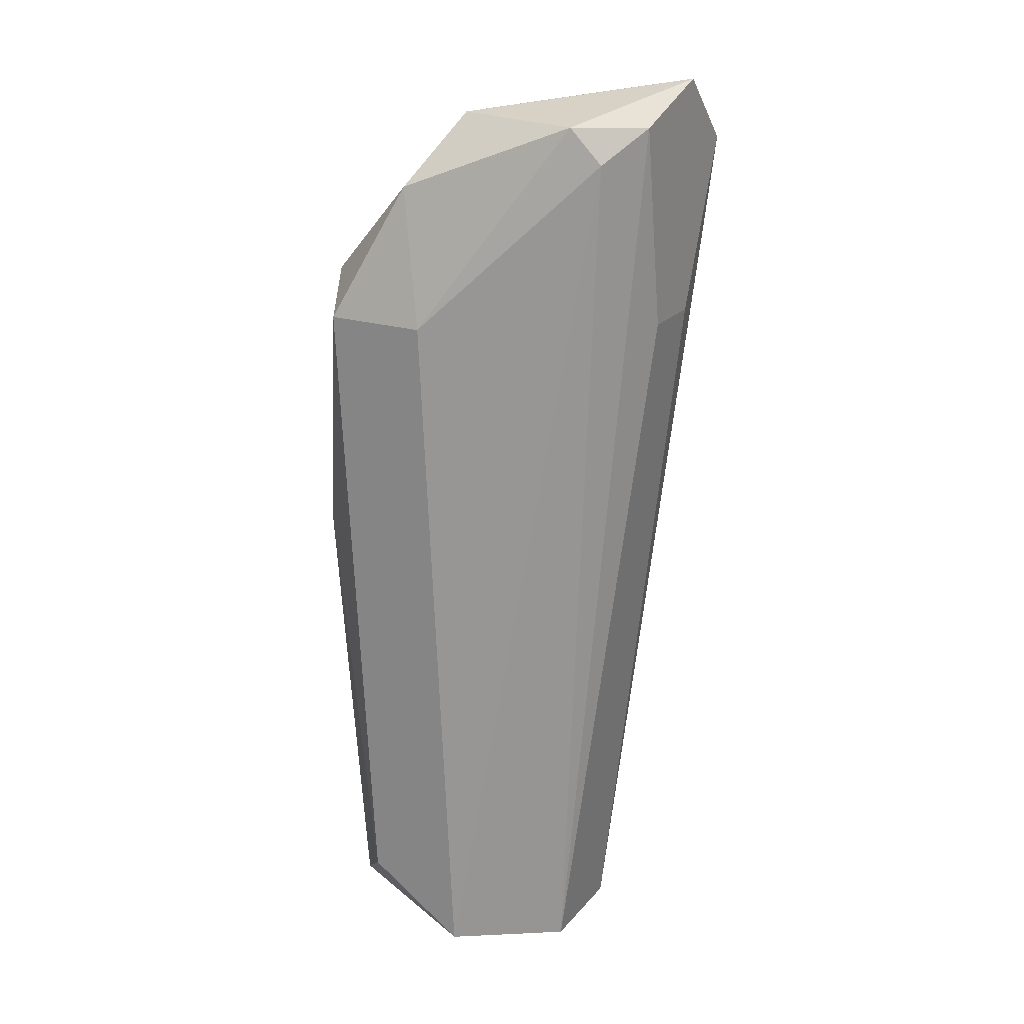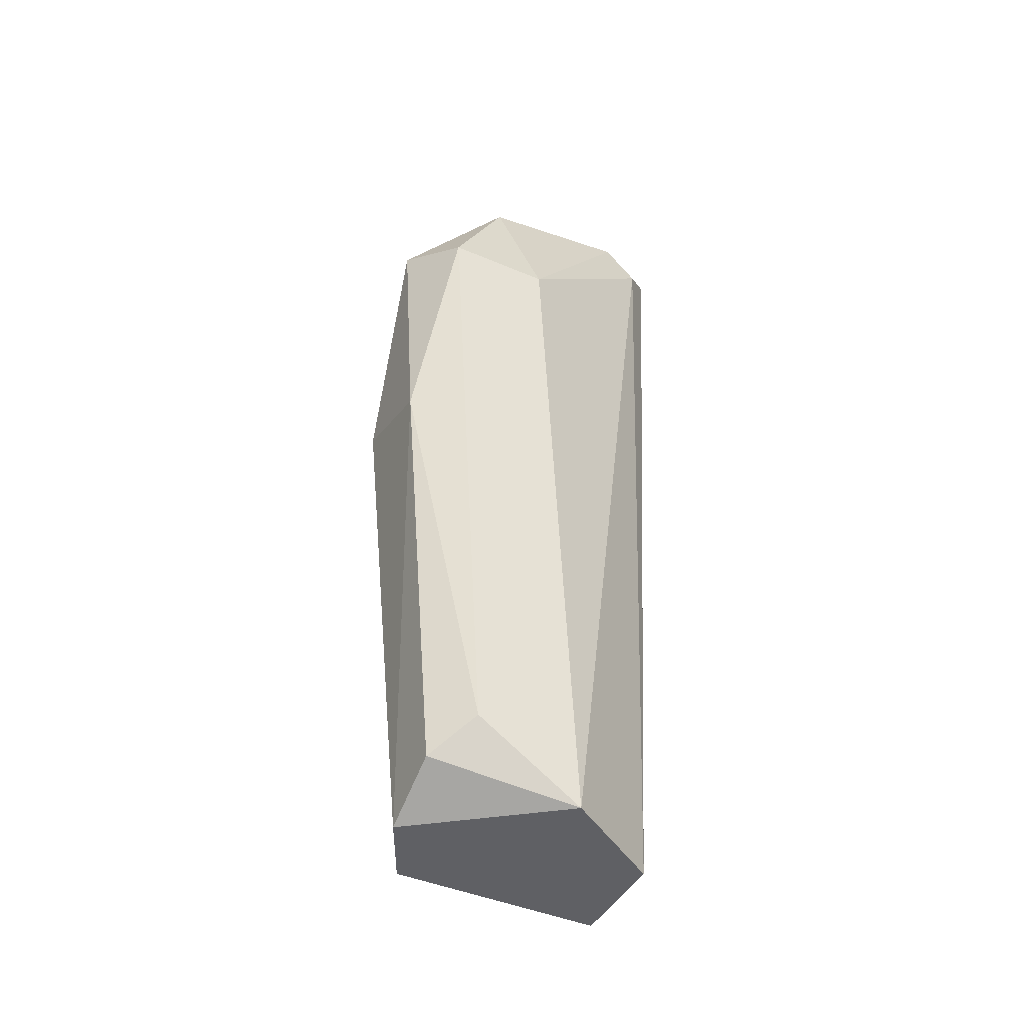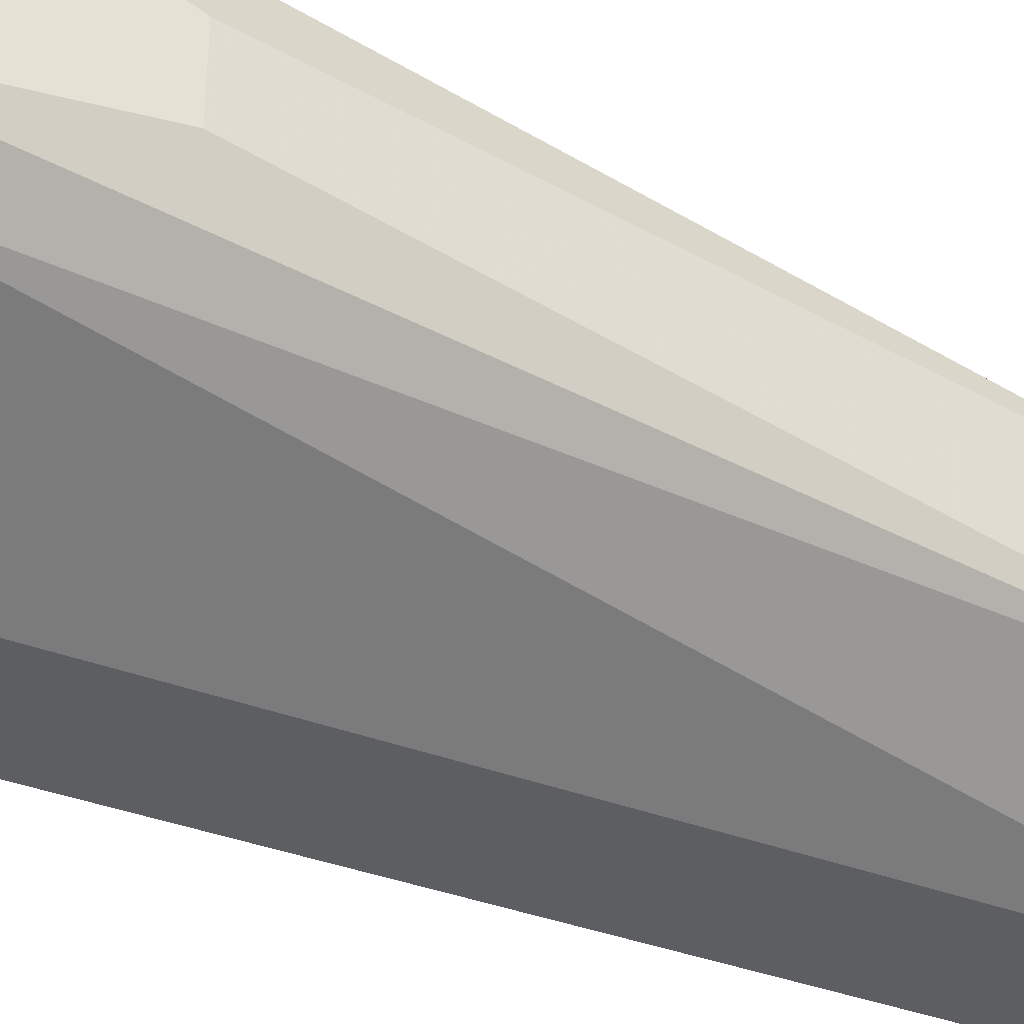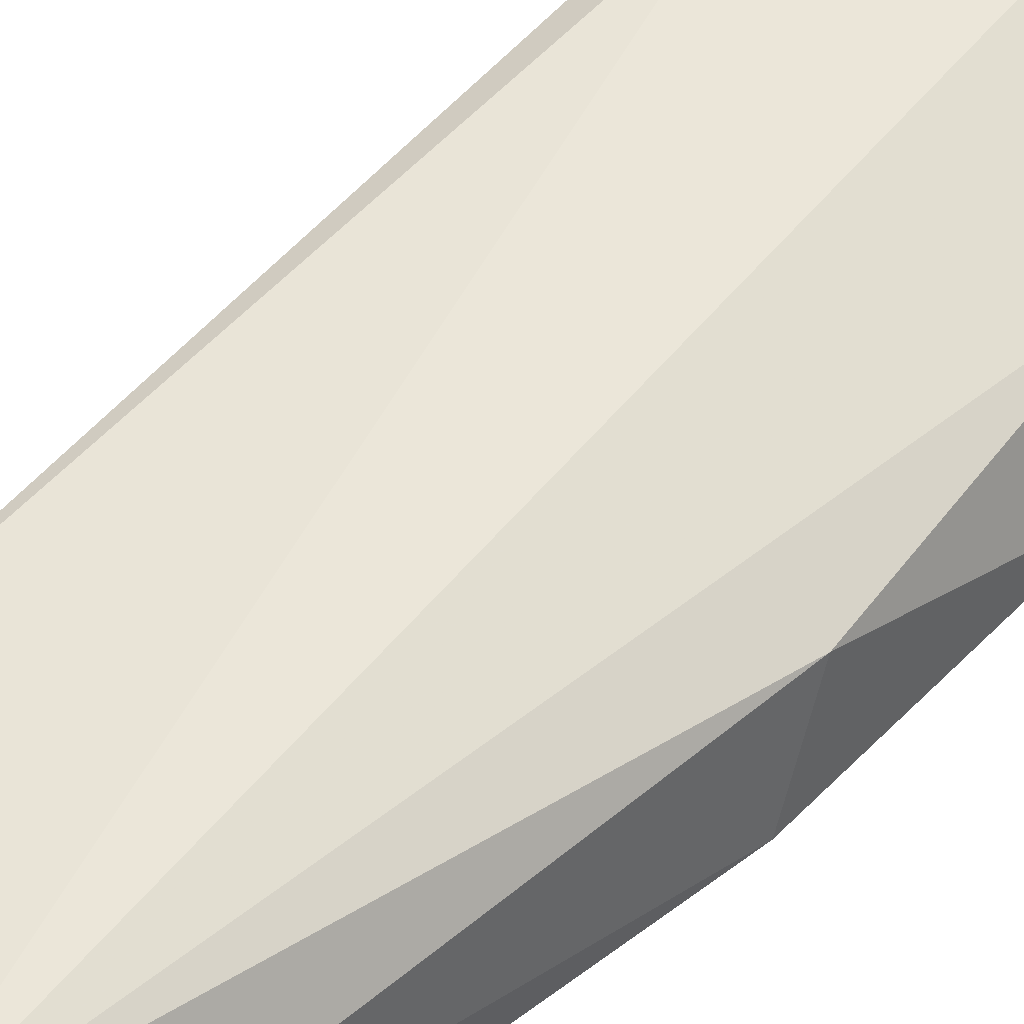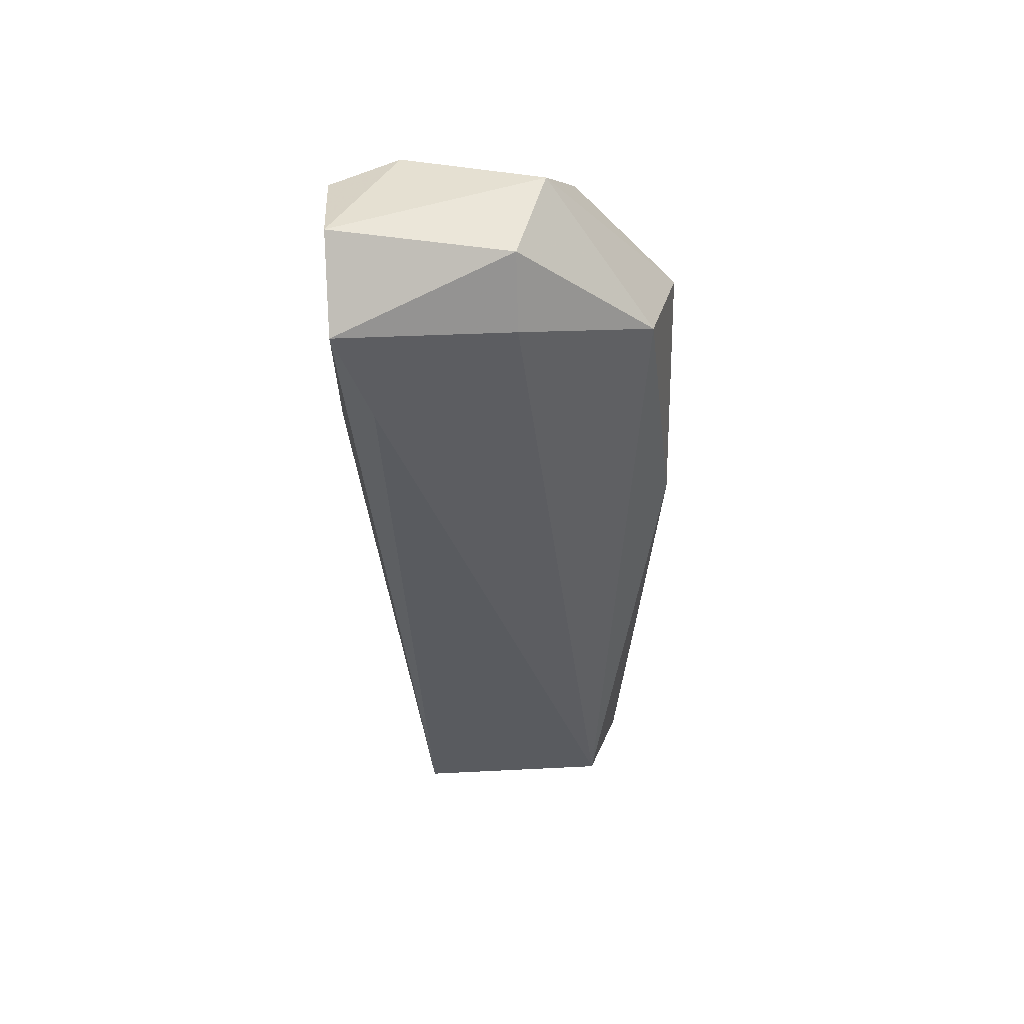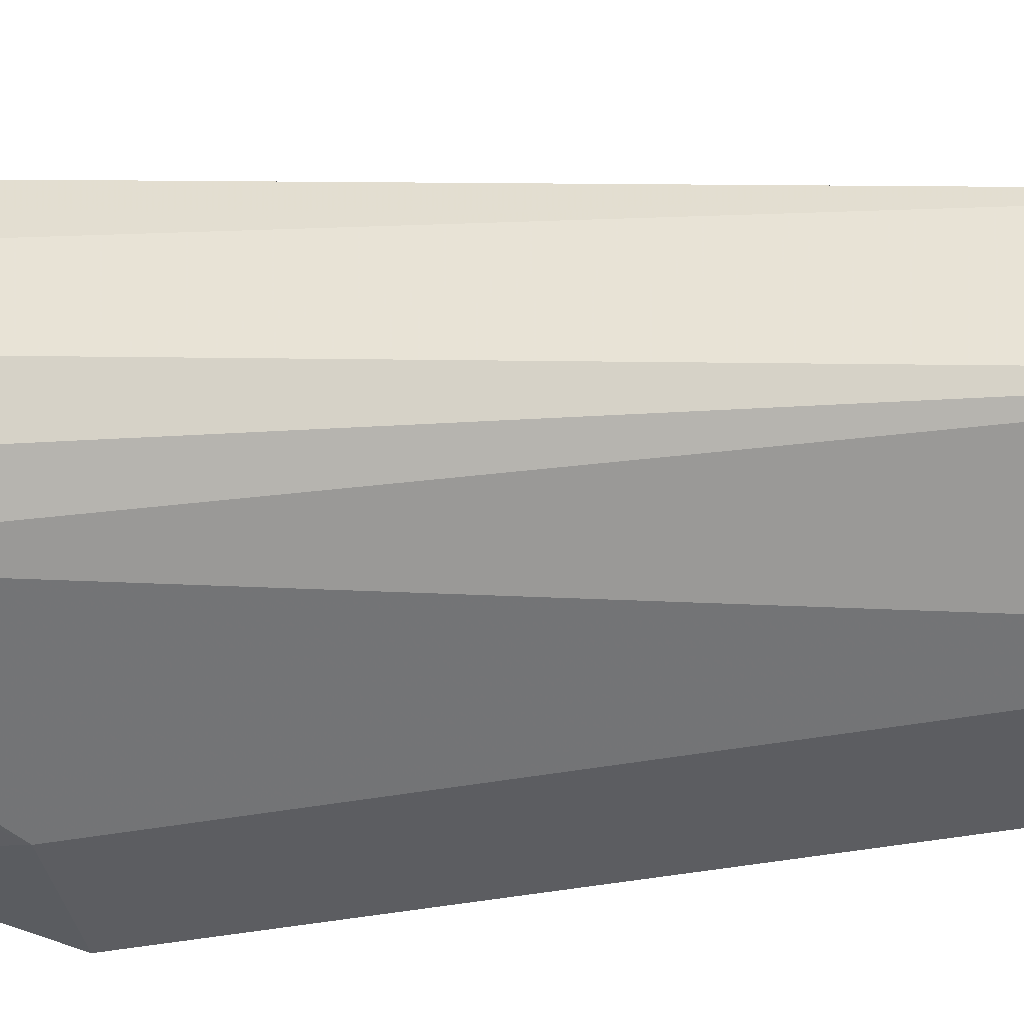
<metadata>
{"format":"obj","ext":"obj","renderer":"f3d","projection":"perspective","resolution":1024,"background":"white","views":[{"elev":21.6,"azim":-151.0,"up":"+Y"},{"elev":-43.6,"azim":153.3,"up":"+Y"},{"elev":-39.0,"azim":-117.6,"up":"+Z"},{"elev":44.0,"azim":43.6,"up":"+Z"},{"elev":49.6,"azim":-3.2,"up":"+Y"},{"elev":-36.5,"azim":-78.6,"up":"+Z"}]}
</metadata>
<code>
v -0.07137 0.1218 0.002247
v -0.08728 0.1203 0.00543
v -0.08728 0.1203 0.008612
v -0.07296 0.08684 0.00384
v -0.07933 0.08684 -0.000936
v -0.07933 0.1266 0.0102
v -0.0841 0.08684 0.007019
v -0.0841 0.1298 0.002247
v -0.07296 0.1203 -0.000936
v -0.07456 0.08684 0.007019
v -0.08728 0.1282 0.01179
v -0.07296 0.1234 0.007019
v -0.0841 0.08684 0.002247
v -0.07296 0.08843 0.000656
v -0.07774 0.1298 0.00384
v -0.08569 0.1282 0.002247
v -0.07774 0.1203 -0.000936
v -0.07137 0.1107 0.00543
v -0.08569 0.1234 0.01179
v -0.08728 0.1314 0.008612
v -0.07933 0.1298 0.008612
v -0.07137 0.1091 0.000656
v -0.07456 0.09003 -0.000936
v -0.08728 0.1298 0.00384
v -0.07615 0.1266 0.000656
f 17 8 25
f 3 2 7
f 5 4 7
f 7 4 10
f 2 3 11
f 3 7 11
f 6 10 12
f 7 2 13
f 5 7 13
f 4 5 14
f 12 1 15
f 5 13 16
f 9 5 17
f 5 16 17
f 16 8 17
f 10 4 18
f 1 12 18
f 12 10 18
f 10 6 19
f 7 10 19
f 11 7 19
f 6 11 19
f 2 11 20
f 15 8 20
f 11 6 21
f 6 12 21
f 12 15 21
f 20 11 21
f 15 20 21
f 9 1 22
f 4 14 22
f 18 4 22
f 1 18 22
f 5 9 23
f 14 5 23
f 9 22 23
f 22 14 23
f 13 2 24
f 8 16 24
f 16 13 24
f 2 20 24
f 20 8 24
f 1 9 25
f 15 1 25
f 8 15 25
f 9 17 25

</code>
